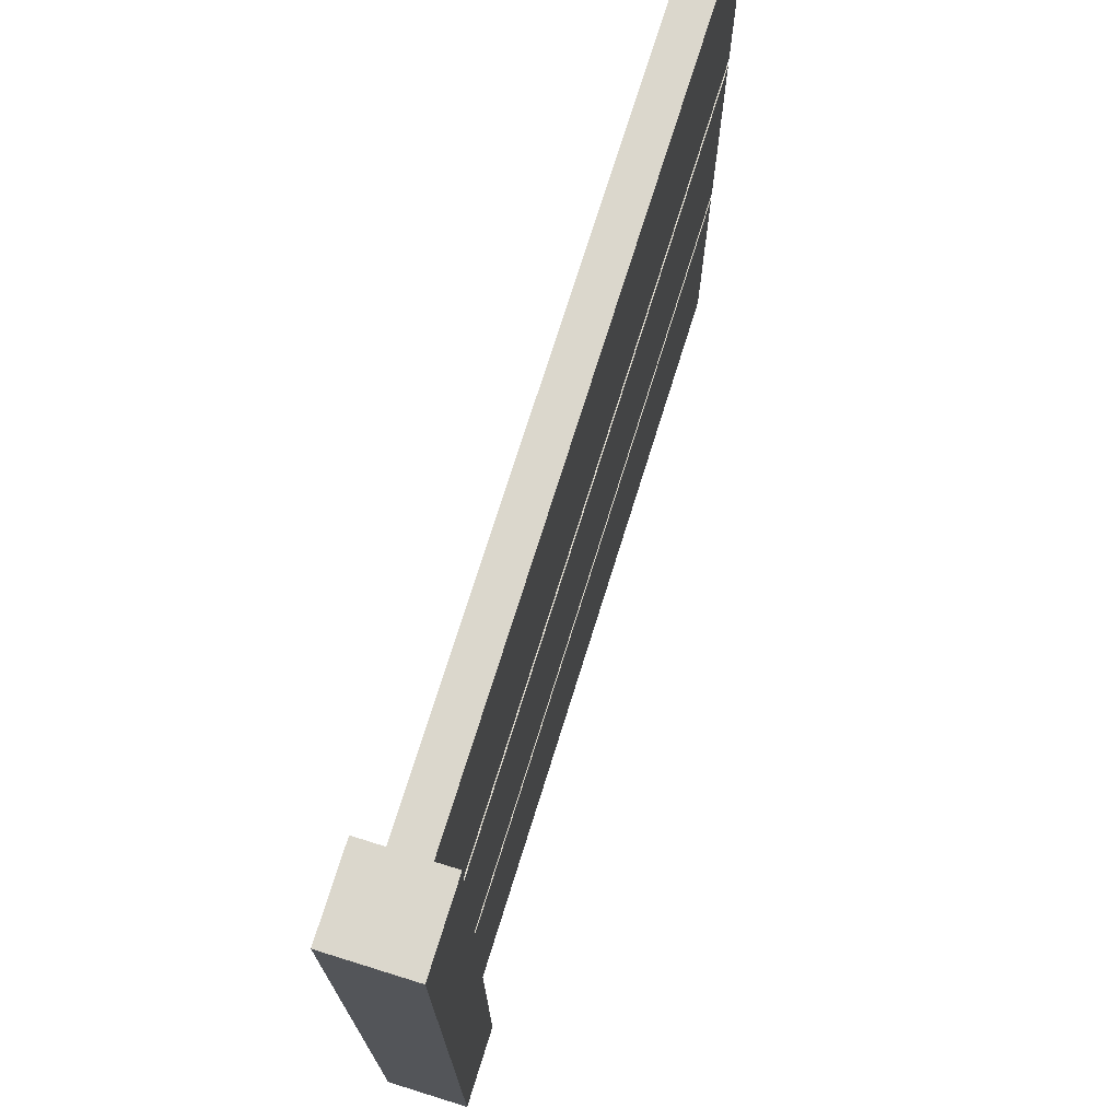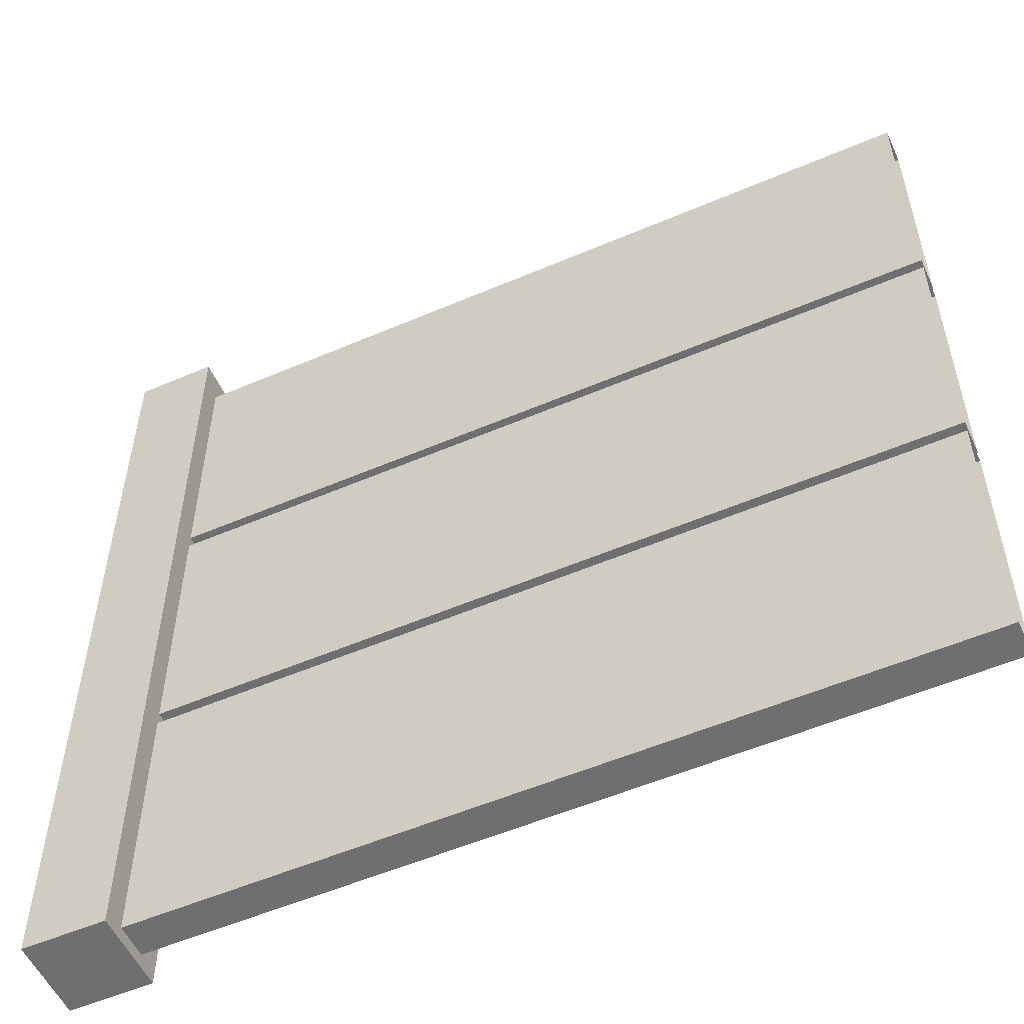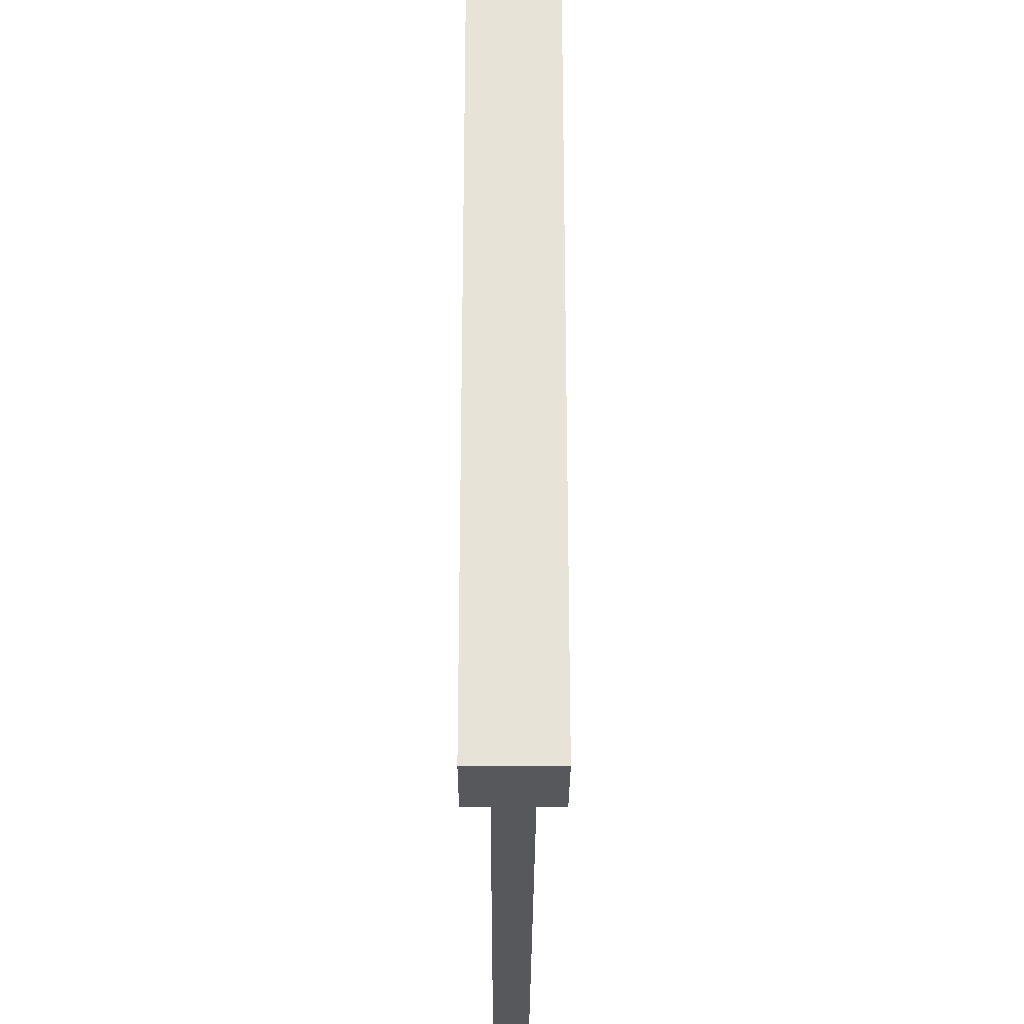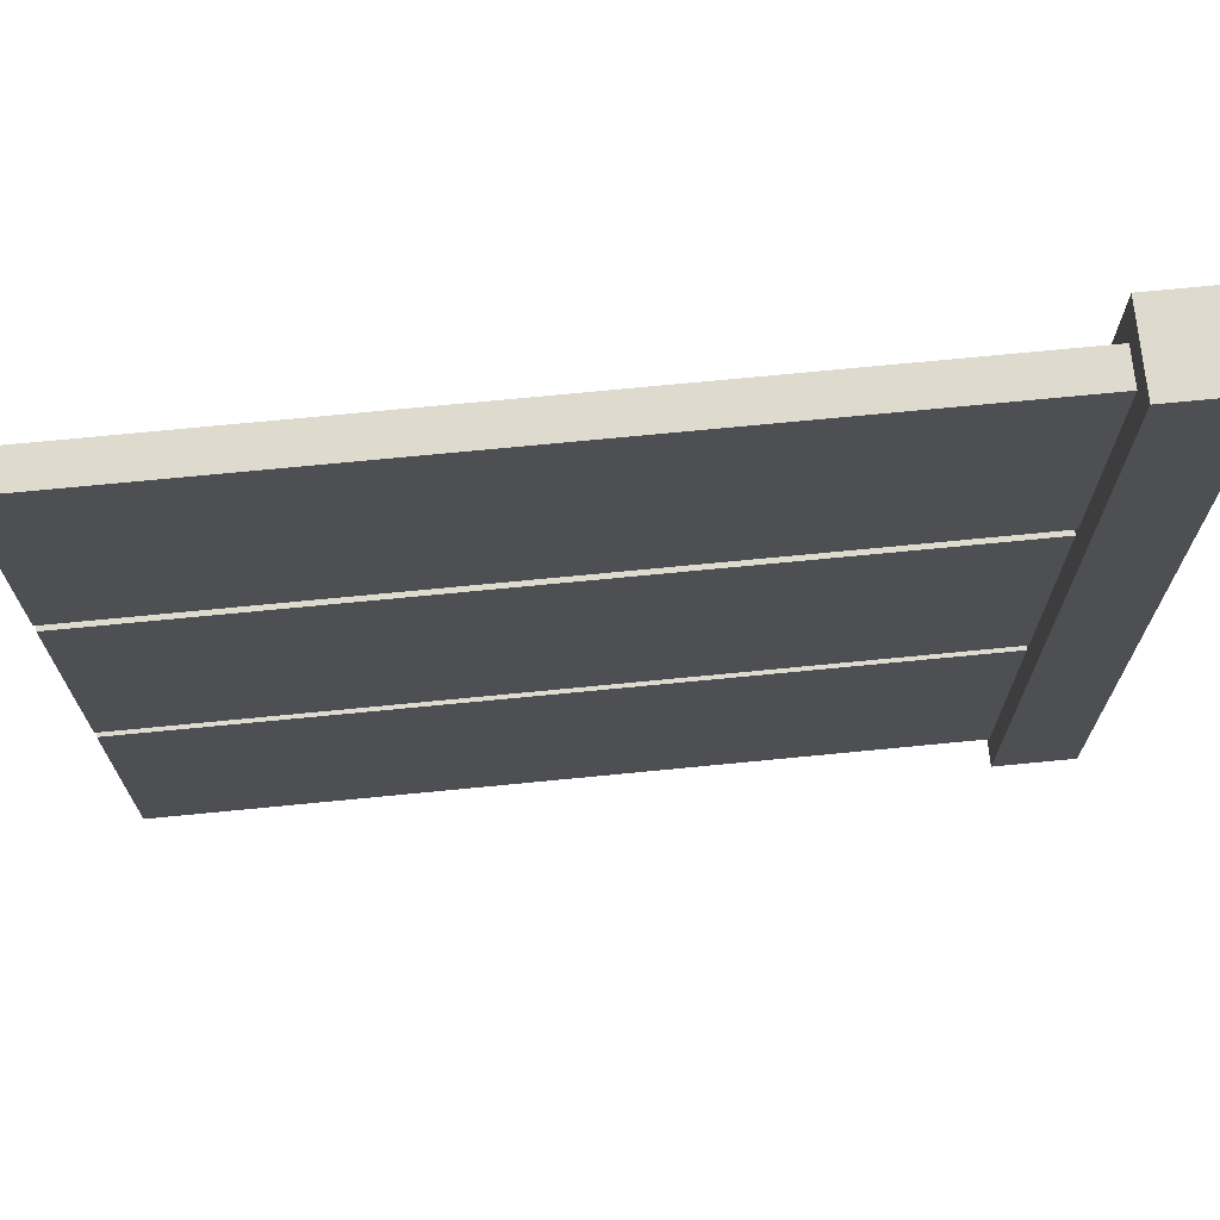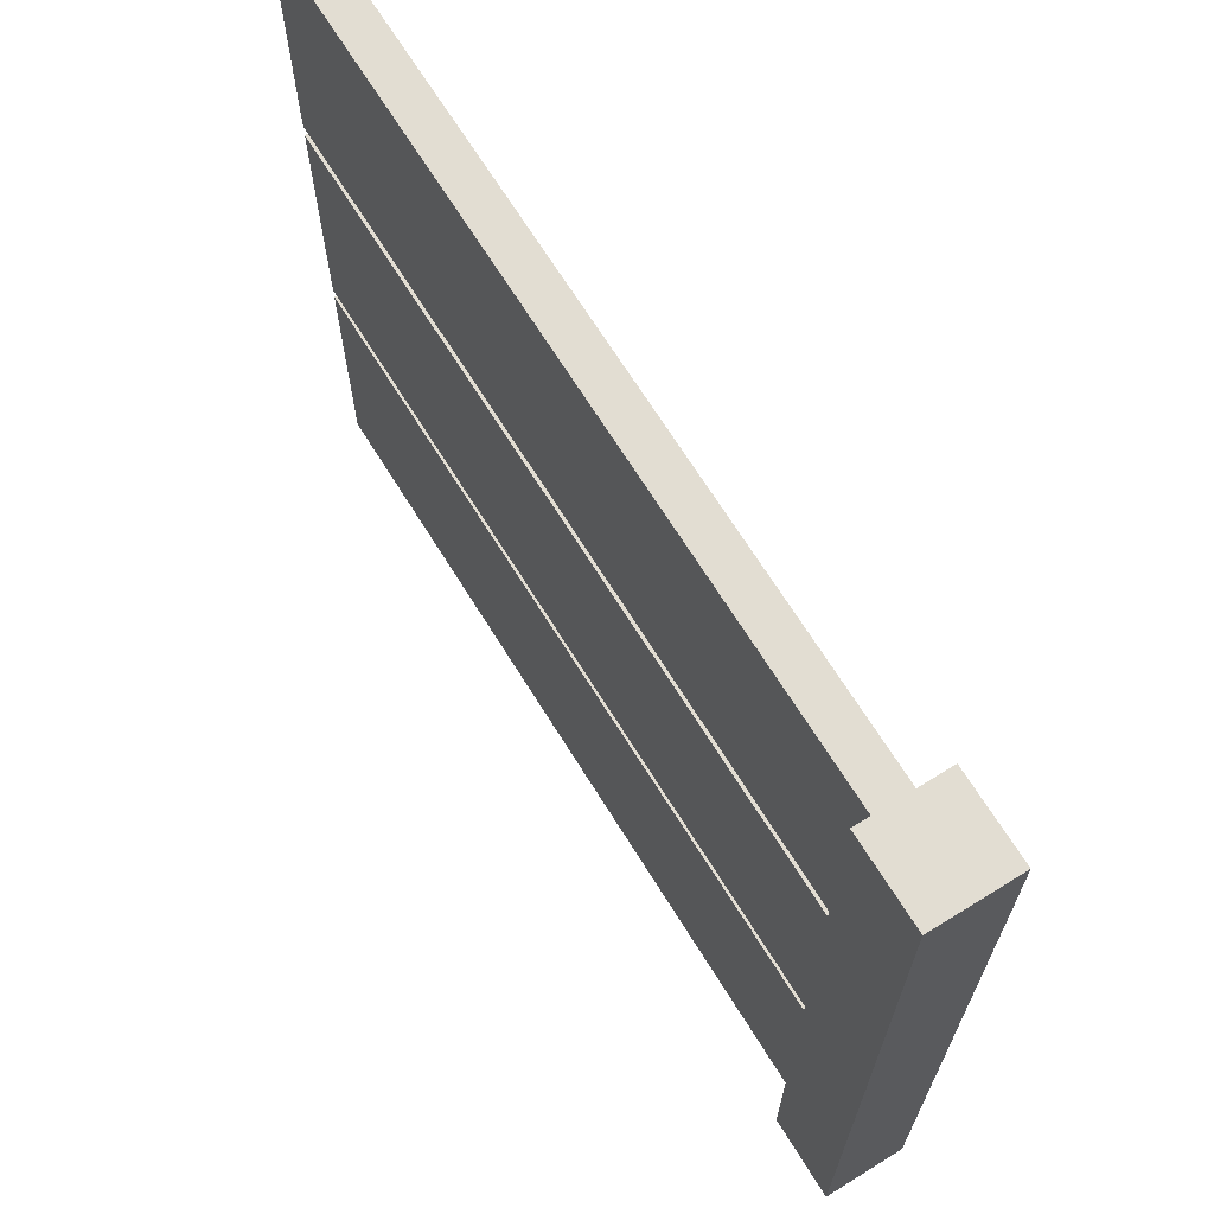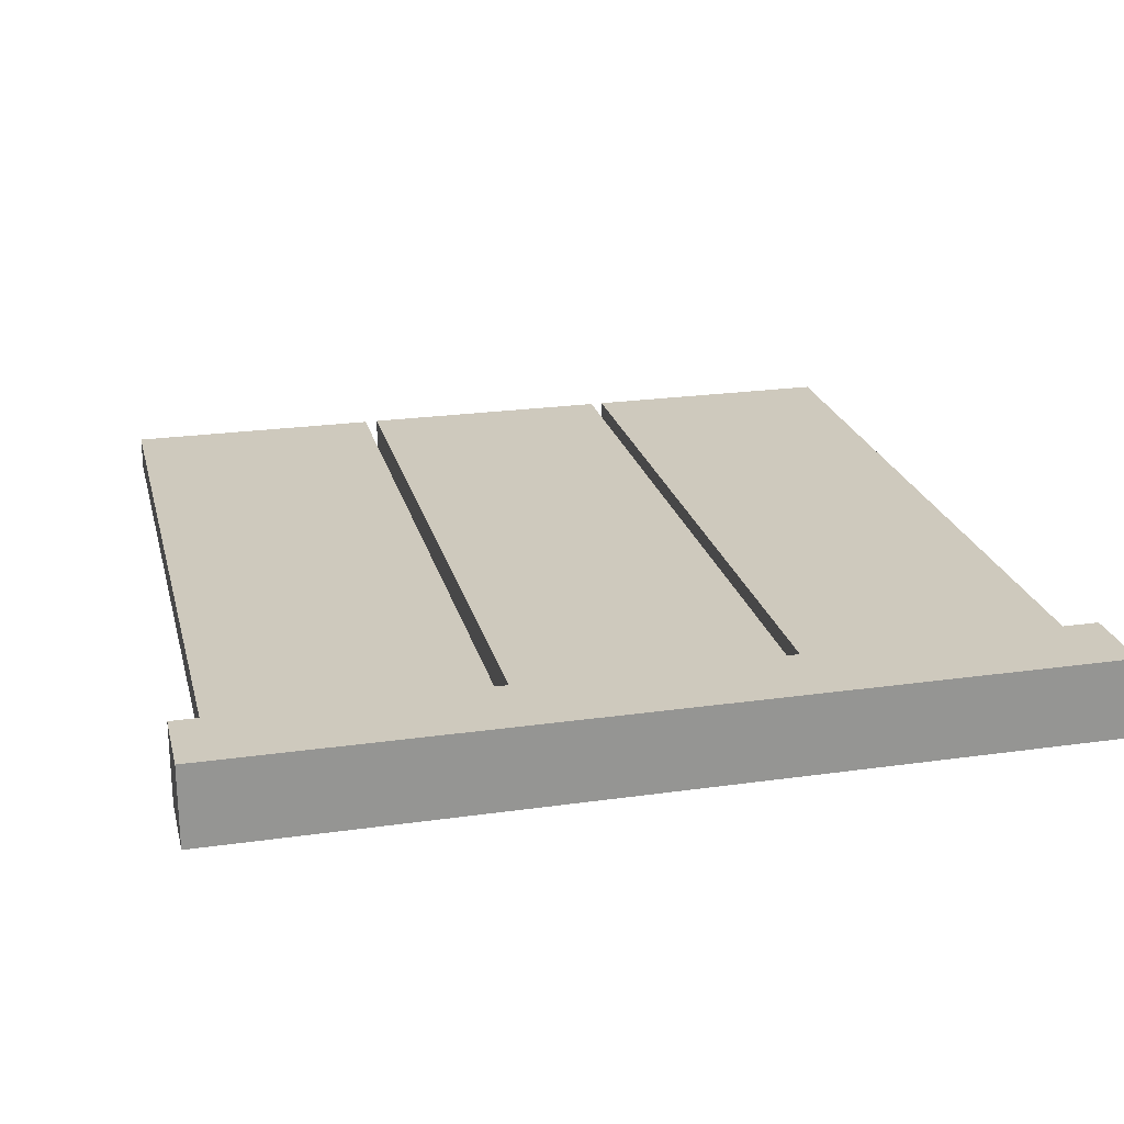
<metadata>
{"format":"obj","ext":"obj","renderer":"f3d","projection":"perspective","resolution":1024,"background":"white","views":[{"elev":73.4,"azim":-72.7,"up":"+Y"},{"elev":-54.7,"azim":24.4,"up":"+Y"},{"elev":-27.8,"azim":-90.2,"up":"+Y"},{"elev":71.1,"azim":174.4,"up":"+Y"},{"elev":68.3,"azim":-121.8,"up":"+Y"},{"elev":23.0,"azim":-103.6,"up":"+Z"}]}
</metadata>
<code>
v 0.09331 0.6428 0.03994
v 1.907 0.02937 0.03994
v 0.09331 0.02937 0.03994
v 1.907 0.6428 0.03994
v 0.09331 0.6428 -0.03996
v 1.907 0.6428 0.03994
v 0.09331 0.6428 0.03994
v 1.907 0.6428 -0.03996
v 0.09331 0.02937 -0.03996
v 1.907 0.6428 -0.03996
v 0.09331 0.6428 -0.03996
v 1.907 0.02937 -0.03996
v 0.09331 0.02937 0.03994
v 1.907 0.02937 -0.03996
v 0.09331 0.02937 -0.03996
v 1.907 0.02937 0.03994
v 0.09331 1.286 0.03994
v 1.907 0.6724 0.03994
v 0.09331 0.6724 0.03994
v 1.907 1.286 0.03994
v 0.09331 1.286 -0.03996
v 1.907 1.286 0.03994
v 0.09331 1.286 0.03994
v 1.907 1.286 -0.03996
v 0.09331 0.6724 -0.03996
v 1.907 1.286 -0.03996
v 0.09331 1.286 -0.03996
v 1.907 0.6724 -0.03996
v 0.09331 0.6724 0.03994
v 1.907 0.6724 -0.03996
v 0.09331 0.6724 -0.03996
v 1.907 0.6724 0.03994
v 0.09331 1.93 0.03994
v 1.907 1.317 0.03994
v 0.09331 1.317 0.03994
v 1.907 1.93 0.03994
v 0.09331 1.93 -0.03996
v 1.907 1.93 0.03994
v 0.09331 1.93 0.03994
v 1.907 1.93 -0.03996
v 0.09331 1.317 -0.03996
v 1.907 1.93 -0.03996
v 0.09331 1.93 -0.03996
v 1.907 1.317 -0.03996
v 0.09331 1.317 0.03994
v 1.907 1.317 -0.03996
v 0.09331 1.317 -0.03996
v 1.907 1.317 0.03994
v 0.09331 5.357e-08 -0.09334
v -0.09335 -6.177e-09 0.09332
v 0.09331 -6.177e-09 0.09332
v -0.09335 -6.177e-09 -0.09334
v 0.09331 2 -0.09334
v -0.09335 2 0.09332
v -0.09335 2 -0.09334
v 0.09331 2 0.09332
v 0.09331 2 0.09332
v -0.09335 -6.177e-09 0.09332
v -0.09335 2 0.09332
v 0.09331 -6.177e-09 0.09332
v 0.09331 2 -0.09334
v 0.09331 -6.177e-09 0.09332
v 0.09331 2 0.09332
v 0.09331 5.357e-08 -0.09334
v -0.09335 2 -0.09334
v 0.09331 5.357e-08 -0.09334
v 0.09331 2 -0.09334
v -0.09335 -6.177e-09 -0.09334
v -0.09335 2 0.09332
v -0.09335 -6.177e-09 -0.09334
v -0.09335 2 -0.09334
v -0.09335 -6.177e-09 0.09332
g fence_concrete_B_3_8614_22
f 1 3 2
f 2 4 1
f 5 7 6
f 6 8 5
f 9 11 10
f 10 12 9
f 13 15 14
f 14 16 13
f 17 19 18
f 18 20 17
f 21 23 22
f 22 24 21
f 25 27 26
f 26 28 25
f 29 31 30
f 30 32 29
f 33 35 34
f 34 36 33
f 37 39 38
f 38 40 37
f 41 43 42
f 42 44 41
f 45 47 46
f 46 48 45
f 49 51 50
f 50 52 49
f 53 55 54
f 54 56 53
f 57 59 58
f 58 60 57
f 61 63 62
f 62 64 61
f 65 67 66
f 66 68 65
f 69 71 70
f 70 72 69

</code>
